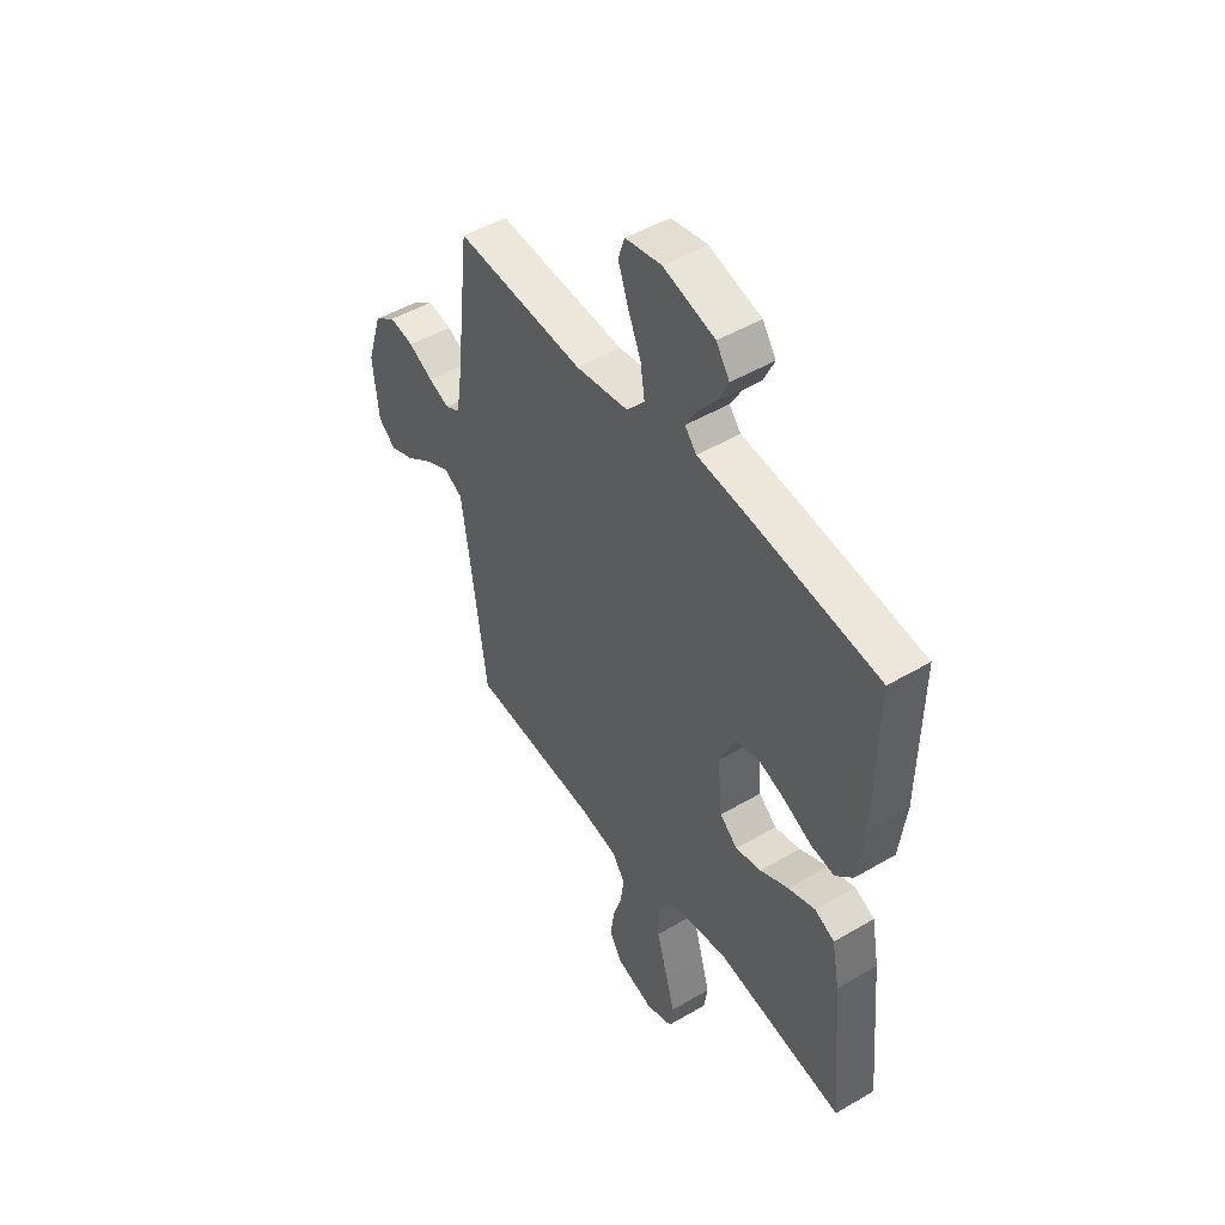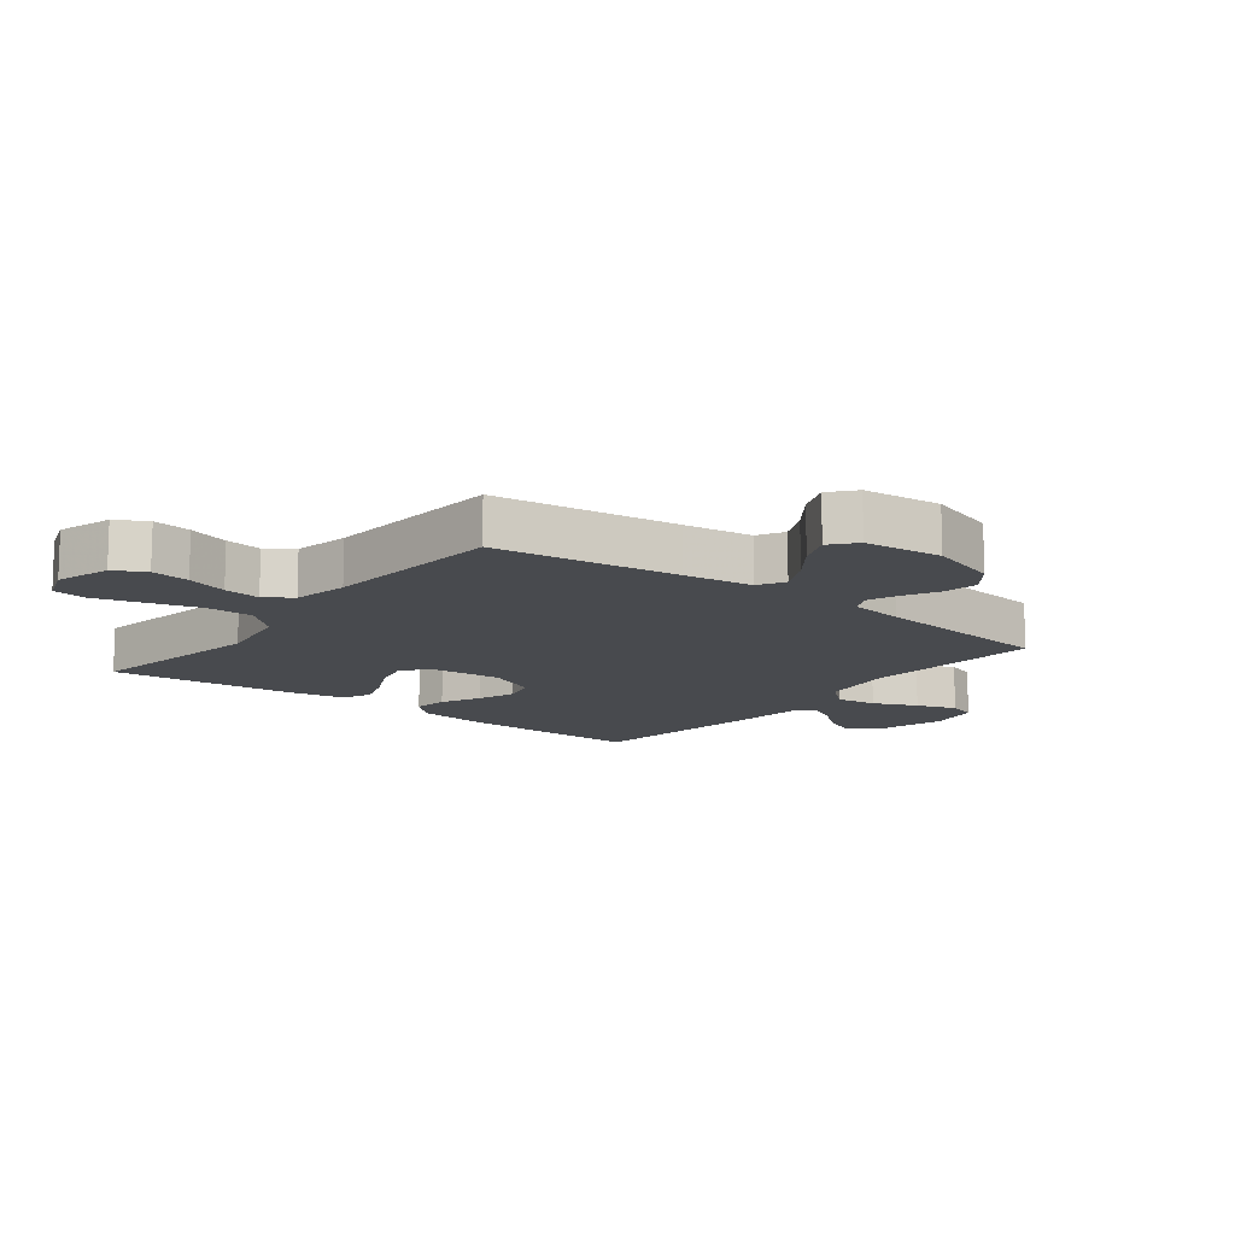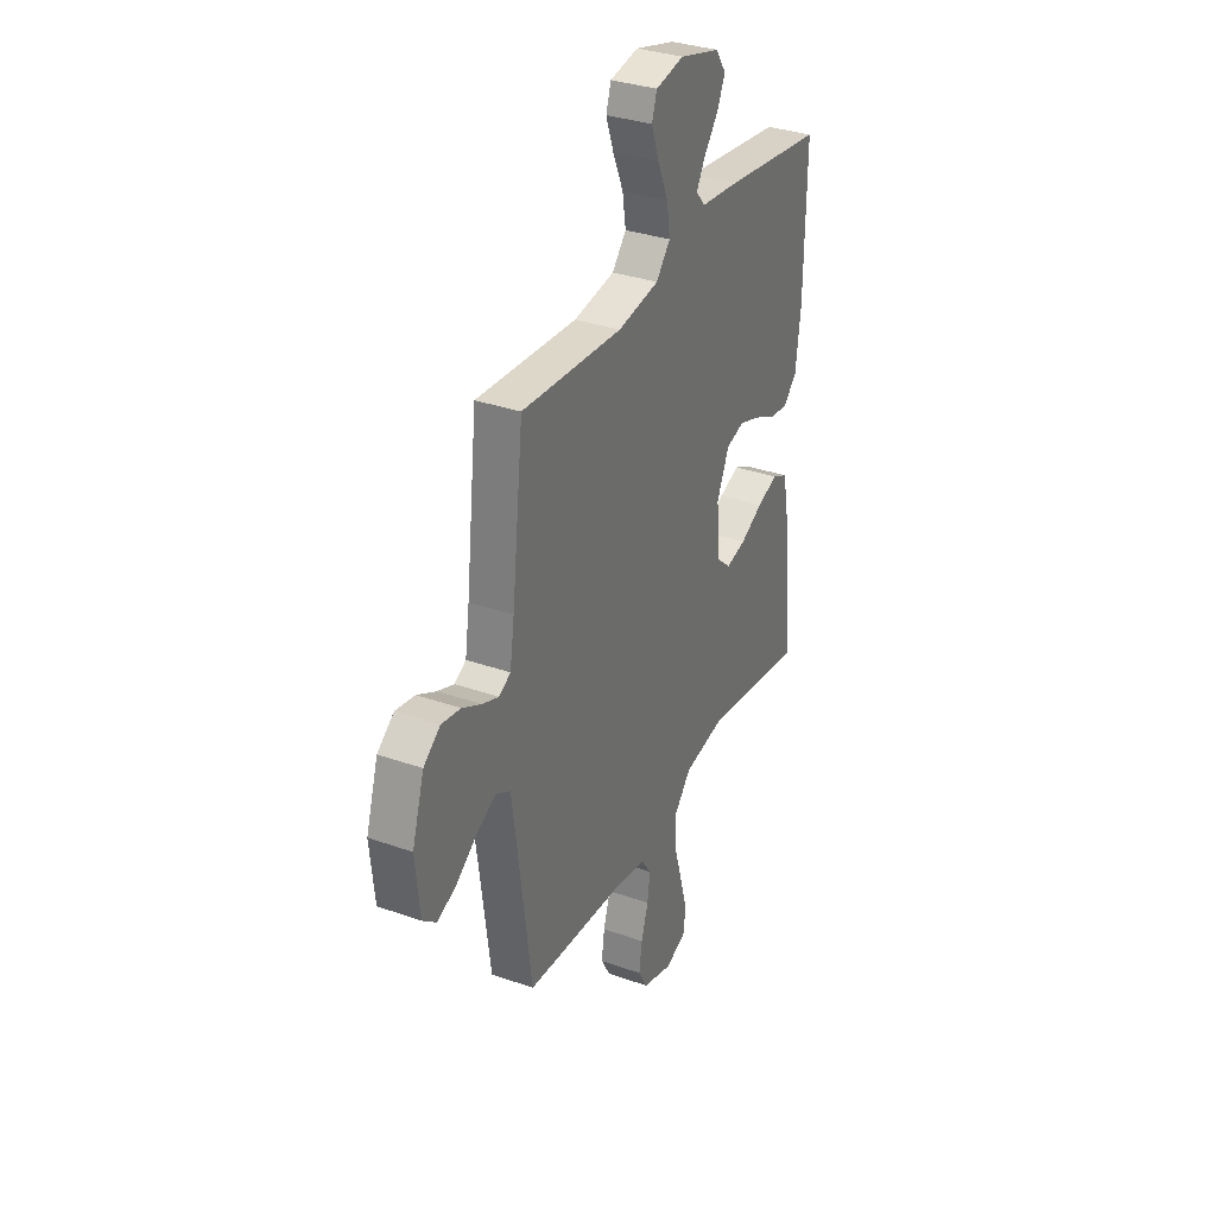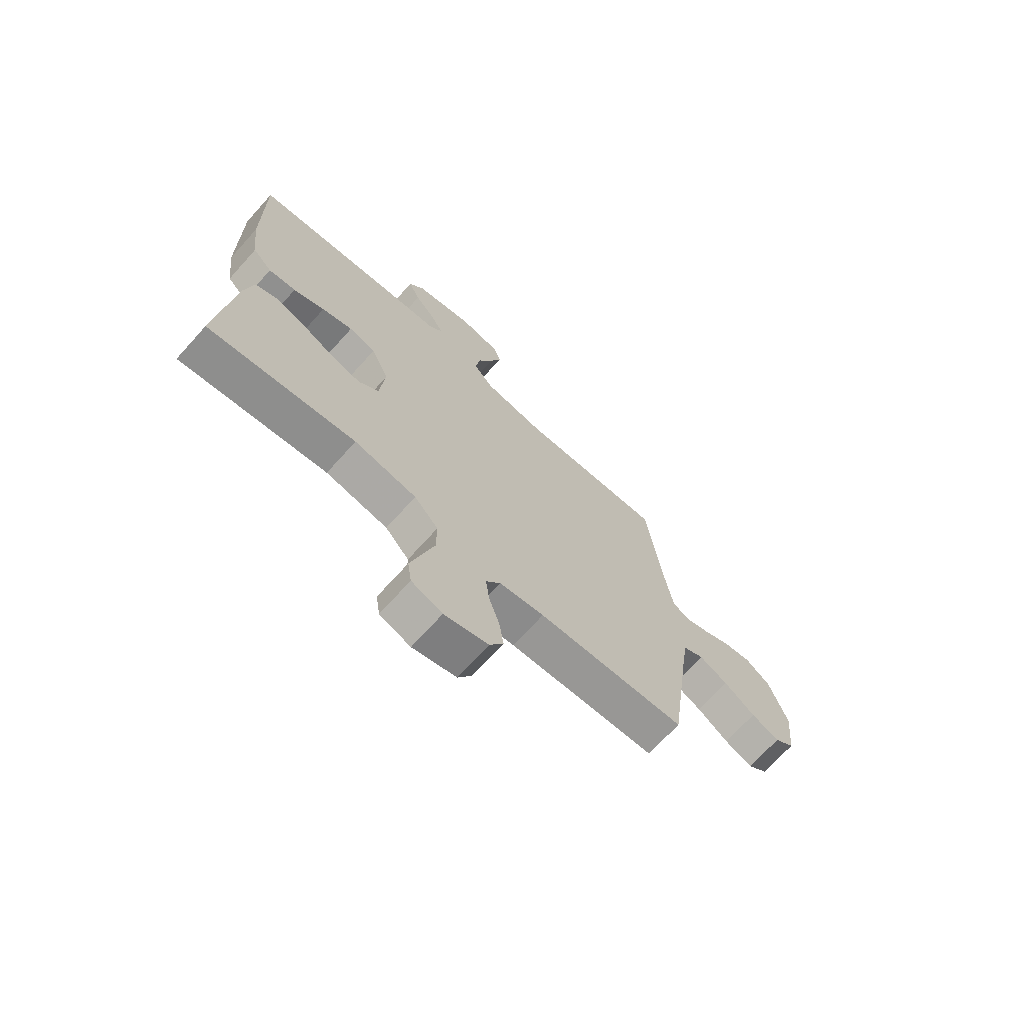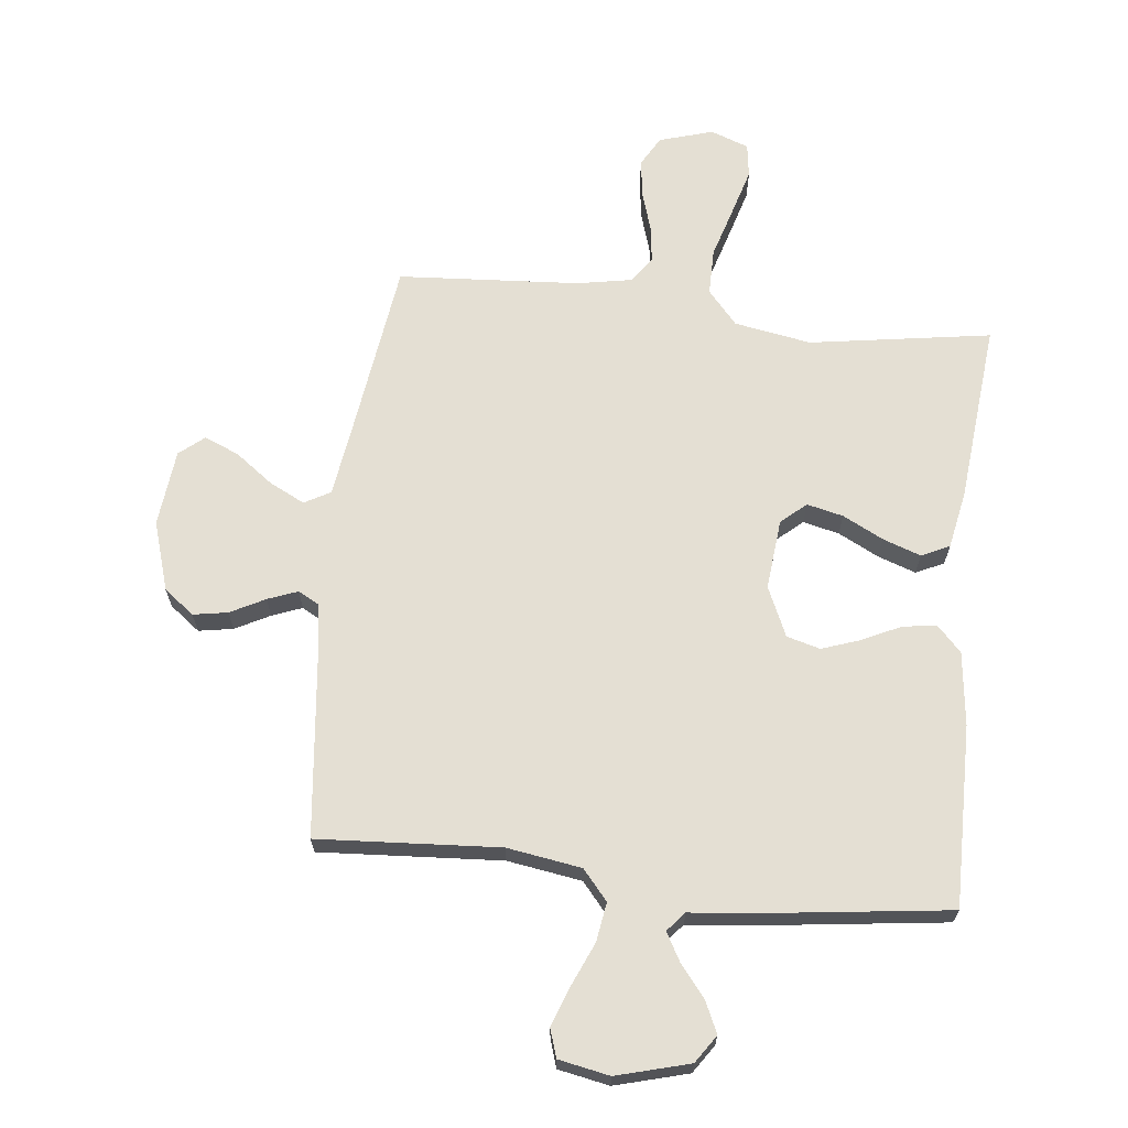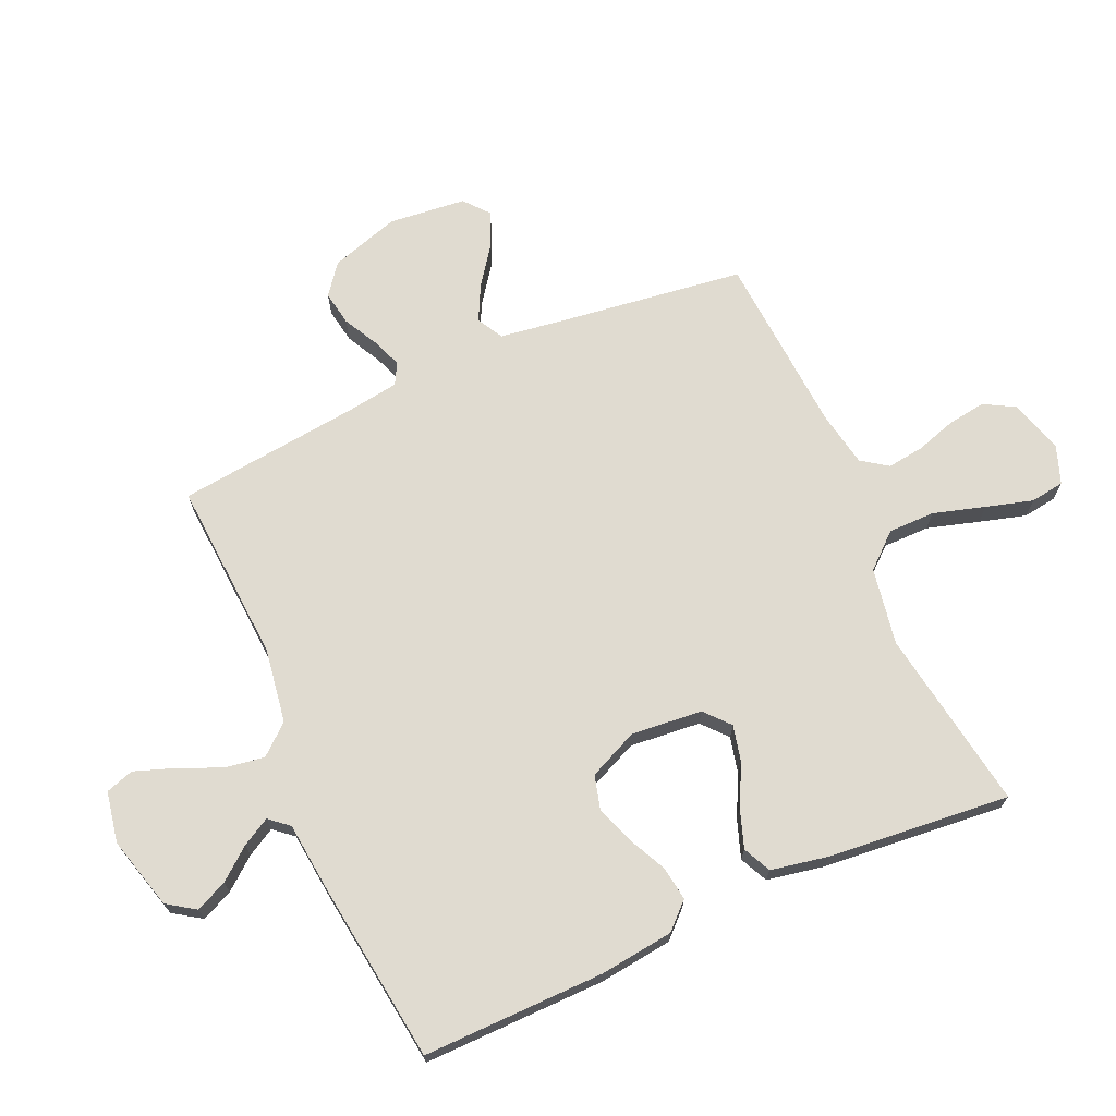
<metadata>
{"format":"obj","ext":"obj","renderer":"f3d","projection":"perspective","resolution":1024,"background":"white","views":[{"elev":48.6,"azim":56.8,"up":"+Z"},{"elev":-12.9,"azim":-128.0,"up":"+Y"},{"elev":33.4,"azim":-64.2,"up":"+Z"},{"elev":-70.6,"azim":137.9,"up":"+Z"},{"elev":66.6,"azim":6.5,"up":"+Y"},{"elev":70.1,"azim":66.1,"up":"+Y"}]}
</metadata>
<code>
v 0.5 0.07 -0.5
v 0.2 0.07 -0.452
v 0.073 0.07 -0.474
v 0.024 0.07 -0.53
v 0.024 0.07 -0.607
v 0.049 0.07 -0.692
v 0.071 0.07 -0.769
v 0.063 0.07 -0.825
v 0 0.07 -0.848
v -0.089 0.07 -0.821
v -0.117 0.07 -0.771
v -0.108 0.07 -0.708
v -0.087 0.07 -0.641
v -0.079 0.07 -0.581
v -0.109 0.07 -0.538
v -0.2 0.07 -0.521
v -0.5 0.07 -0.5
v -0.54 0.07 -0.2
v -0.556 0.07 -0.087
v -0.599 0.07 -0.063
v -0.657 0.07 -0.092
v -0.72 0.07 -0.138
v -0.777 0.07 -0.162
v -0.818 0.07 -0.128
v -0.831 0.07 0
v -0.795 0.07 0.114
v -0.745 0.07 0.152
v -0.688 0.07 0.142
v -0.631 0.07 0.112
v -0.582 0.07 0.093
v -0.547 0.07 0.112
v -0.534 0.07 0.2
v -0.5 0.07 0.5
v -0.2 0.07 0.48
v -0.077 0.07 0.499
v -0.035 0.07 0.548
v -0.045 0.07 0.613
v -0.076 0.07 0.685
v -0.099 0.07 0.75
v -0.084 0.07 0.796
v 0 0.07 0.812
v 0.12 0.07 0.779
v 0.151 0.07 0.733
v 0.127 0.07 0.681
v 0.085 0.07 0.629
v 0.059 0.07 0.583
v 0.086 0.07 0.551
v 0.2 0.07 0.539
v 0.5 0.07 0.5
v 0.496 0.07 0.2
v 0.481 0.07 0.078
v 0.441 0.07 0.036
v 0.385 0.07 0.044
v 0.321 0.07 0.075
v 0.258 0.07 0.097
v 0.203 0.07 0.082
v 0.166 0.07 0
v 0.177 0.07 -0.117
v 0.218 0.07 -0.153
v 0.278 0.07 -0.139
v 0.345 0.07 -0.105
v 0.408 0.07 -0.083
v 0.454 0.07 -0.105
v 0.472 0.07 -0.2
v 0.5 0 -0.5
v 0.2 0 -0.452
v 0.073 0 -0.474
v 0.024 0 -0.53
v 0.024 0 -0.607
v 0.049 0 -0.692
v 0.071 0 -0.769
v 0.063 0 -0.825
v 0 0 -0.848
v -0.089 0 -0.821
v -0.117 0 -0.771
v -0.108 0 -0.708
v -0.087 0 -0.641
v -0.079 0 -0.581
v -0.109 0 -0.538
v -0.2 0 -0.521
v -0.5 0 -0.5
v -0.54 0 -0.2
v -0.556 0 -0.087
v -0.599 0 -0.063
v -0.657 0 -0.092
v -0.72 0 -0.138
v -0.777 0 -0.162
v -0.818 0 -0.128
v -0.831 0 0
v -0.795 0 0.114
v -0.745 0 0.152
v -0.688 0 0.142
v -0.631 0 0.112
v -0.582 0 0.093
v -0.547 0 0.112
v -0.534 0 0.2
v -0.5 0 0.5
v -0.2 0 0.48
v -0.077 0 0.499
v -0.035 0 0.548
v -0.045 0 0.613
v -0.076 0 0.685
v -0.099 0 0.75
v -0.084 0 0.796
v 0 0 0.812
v 0.12 0 0.779
v 0.151 0 0.733
v 0.127 0 0.681
v 0.085 0 0.629
v 0.059 0 0.583
v 0.086 0 0.551
v 0.2 0 0.539
v 0.5 0 0.5
v 0.496 0 0.2
v 0.481 0 0.078
v 0.441 0 0.036
v 0.385 0 0.044
v 0.321 0 0.075
v 0.258 0 0.097
v 0.203 0 0.082
v 0.166 0 0
v 0.177 0 -0.117
v 0.218 0 -0.153
v 0.278 0 -0.139
v 0.345 0 -0.105
v 0.408 0 -0.083
v 0.454 0 -0.105
v 0.472 0 -0.2
f 63 64 1 2
f 60 61 62 63
f 59 60 63 2
f 58 59 2 3
f 57 58 3 4
f 51 52 53 54
f 51 54 55
f 50 51 55
f 47 48 49 50
f 47 50 55 56
f 42 43 44 45
f 42 45 46
f 41 42 46
f 40 41 46
f 37 38 39 40
f 37 40 46
f 36 37 46 47
f 32 33 34
f 31 32 34 35
f 26 27 28 29
f 26 29 30
f 25 26 30
f 24 25 30
f 21 22 23 24
f 20 21 24 30
f 19 20 30 31
f 16 17 18
f 15 16 18 19
f 10 11 12 13
f 10 13 14
f 9 10 14
f 8 9 14
f 5 6 7 8
f 5 8 14
f 4 5 14 15
f 36 47 56 57
f 35 36 57 4
f 19 31 35
f 4 15 19 35
f 66 65 128 127
f 127 126 125 124
f 66 127 124 123
f 67 66 123 122
f 68 67 122 121
f 118 117 116 115
f 119 118 115
f 119 115 114
f 114 113 112 111
f 120 119 114 111
f 109 108 107 106
f 110 109 106
f 110 106 105
f 110 105 104
f 104 103 102 101
f 110 104 101
f 111 110 101 100
f 98 97 96
f 99 98 96 95
f 93 92 91 90
f 94 93 90
f 94 90 89
f 94 89 88
f 88 87 86 85
f 94 88 85 84
f 95 94 84 83
f 82 81 80
f 83 82 80 79
f 77 76 75 74
f 78 77 74
f 78 74 73
f 78 73 72
f 72 71 70 69
f 78 72 69
f 79 78 69 68
f 121 120 111 100
f 68 121 100 99
f 99 95 83
f 99 83 79 68
f 1 65 66 2
f 2 66 67 3
f 3 67 68 4
f 4 68 69 5
f 5 69 70 6
f 6 70 71 7
f 7 71 72 8
f 8 72 73 9
f 9 73 74 10
f 10 74 75 11
f 11 75 76 12
f 12 76 77 13
f 13 77 78 14
f 14 78 79 15
f 15 79 80 16
f 16 80 81 17
f 17 81 82 18
f 18 82 83 19
f 19 83 84 20
f 20 84 85 21
f 21 85 86 22
f 22 86 87 23
f 23 87 88 24
f 24 88 89 25
f 25 89 90 26
f 26 90 91 27
f 27 91 92 28
f 28 92 93 29
f 29 93 94 30
f 30 94 95 31
f 31 95 96 32
f 32 96 97 33
f 33 97 98 34
f 34 98 99 35
f 35 99 100 36
f 36 100 101 37
f 37 101 102 38
f 38 102 103 39
f 39 103 104 40
f 40 104 105 41
f 41 105 106 42
f 42 106 107 43
f 43 107 108 44
f 44 108 109 45
f 45 109 110 46
f 46 110 111 47
f 47 111 112 48
f 48 112 113 49
f 49 113 114 50
f 50 114 115 51
f 51 115 116 52
f 52 116 117 53
f 53 117 118 54
f 54 118 119 55
f 55 119 120 56
f 56 120 121 57
f 57 121 122 58
f 58 122 123 59
f 59 123 124 60
f 60 124 125 61
f 61 125 126 62
f 62 126 127 63
f 63 127 128 64
f 64 128 65 1

</code>
